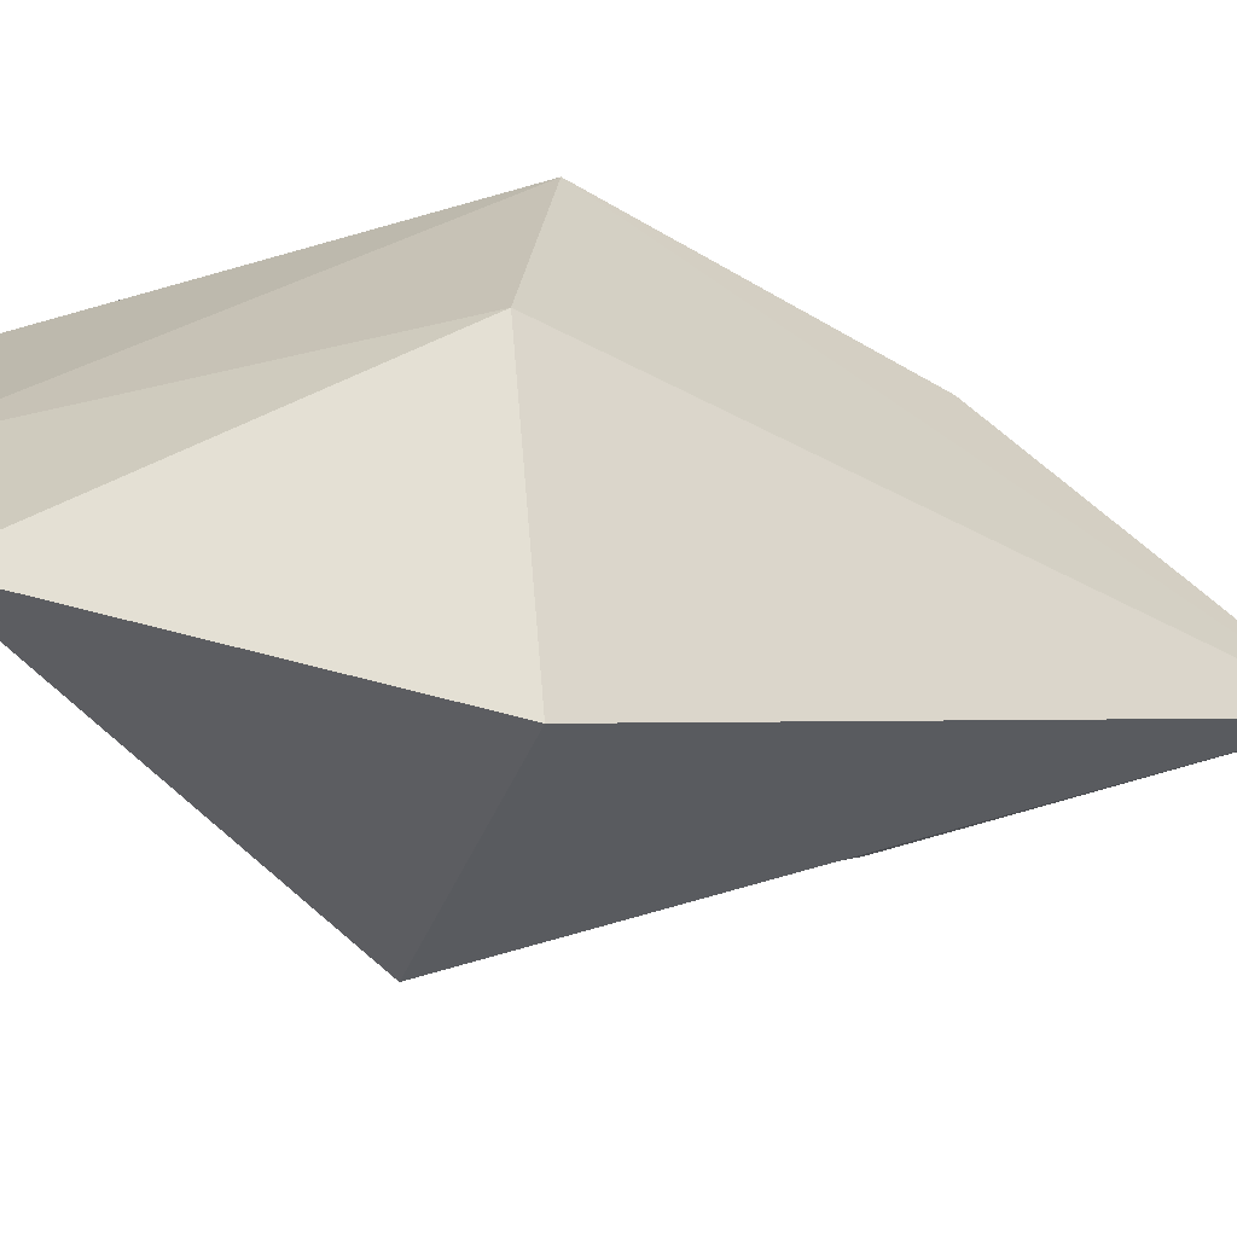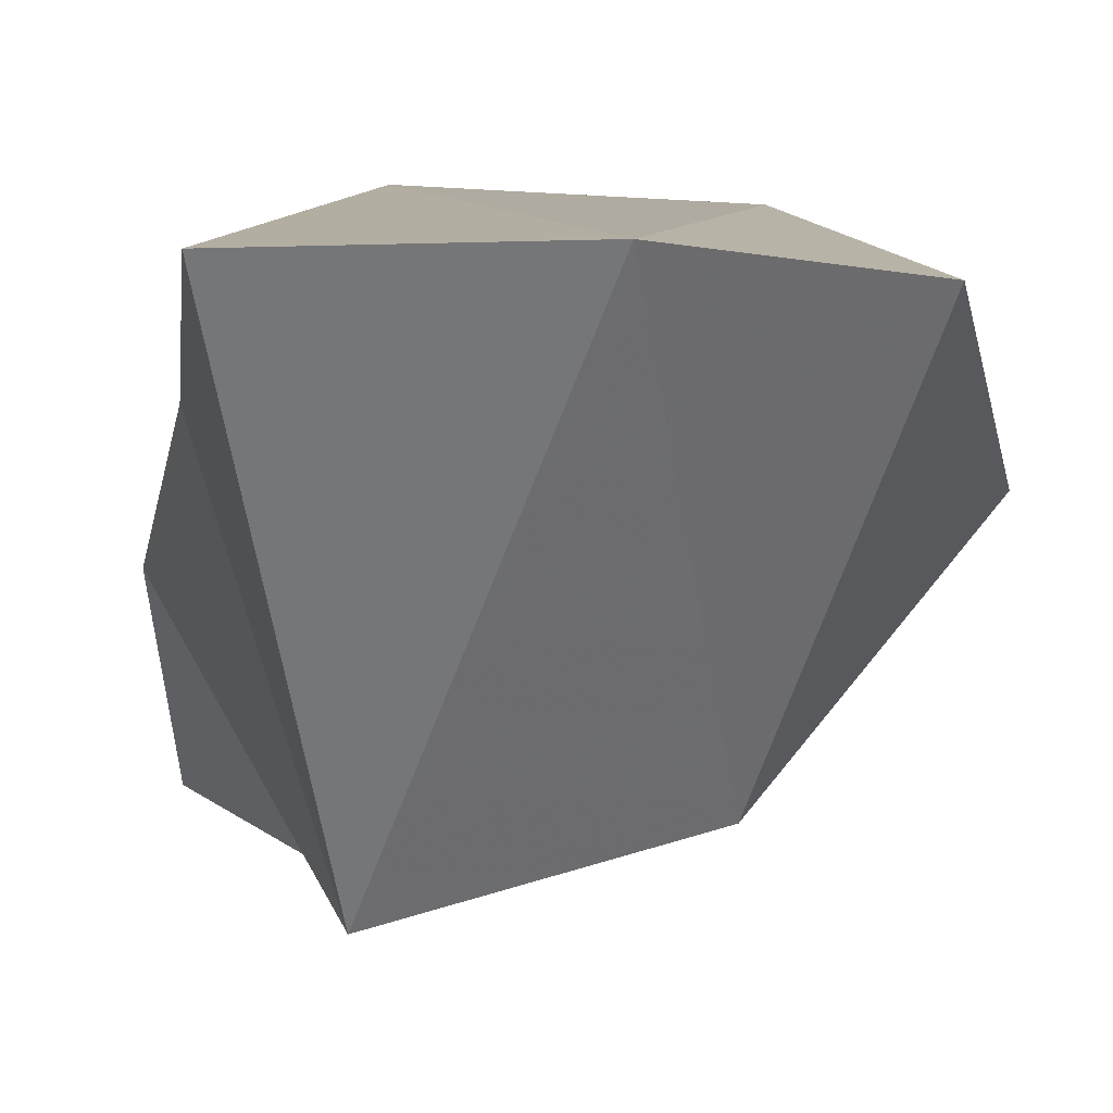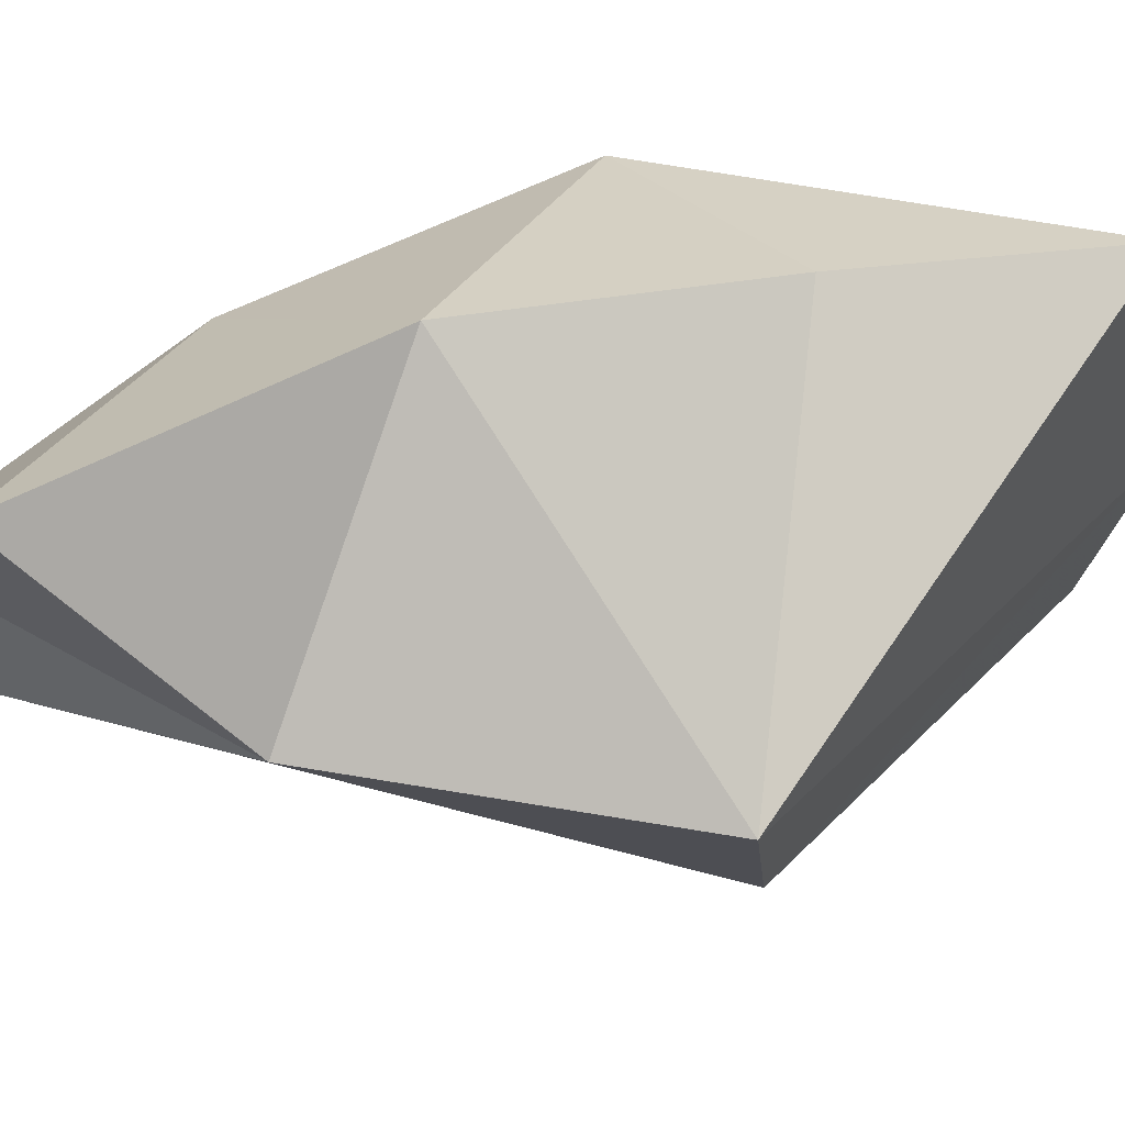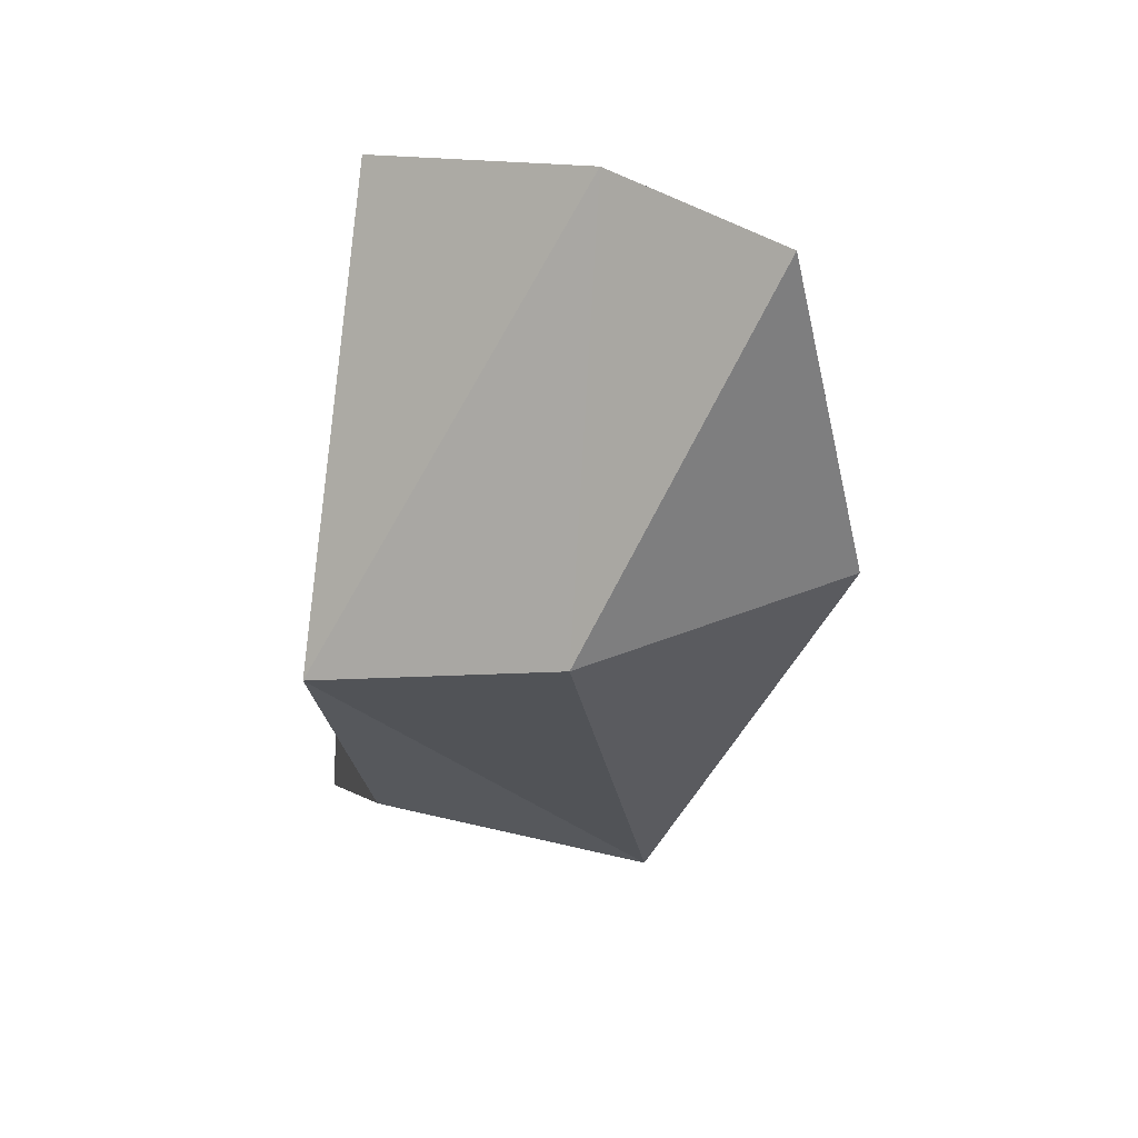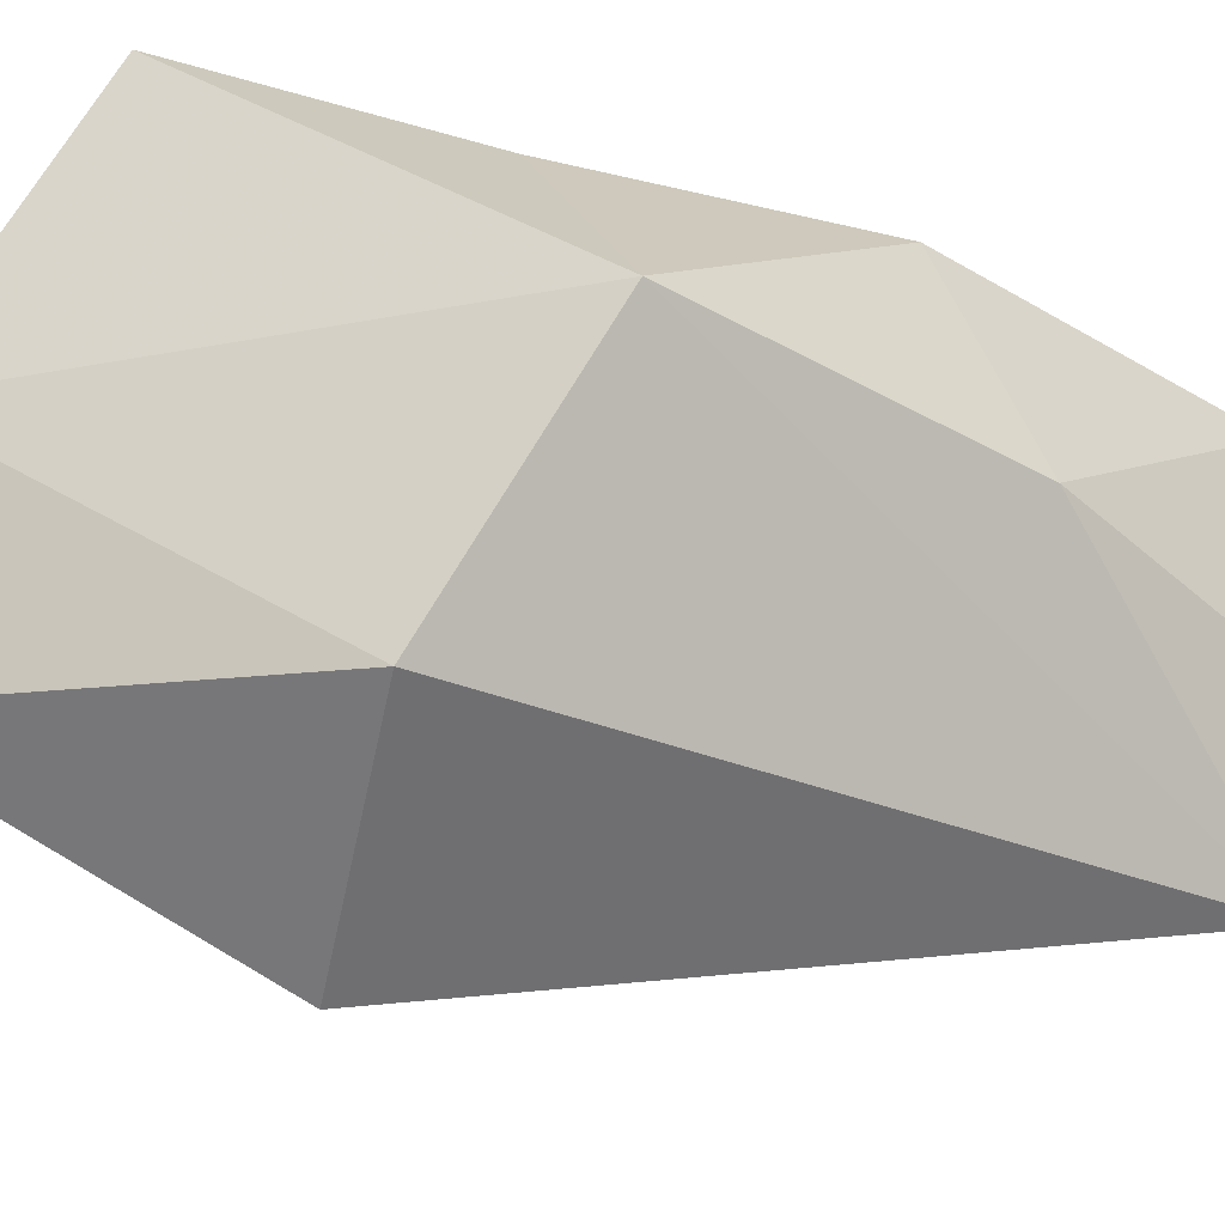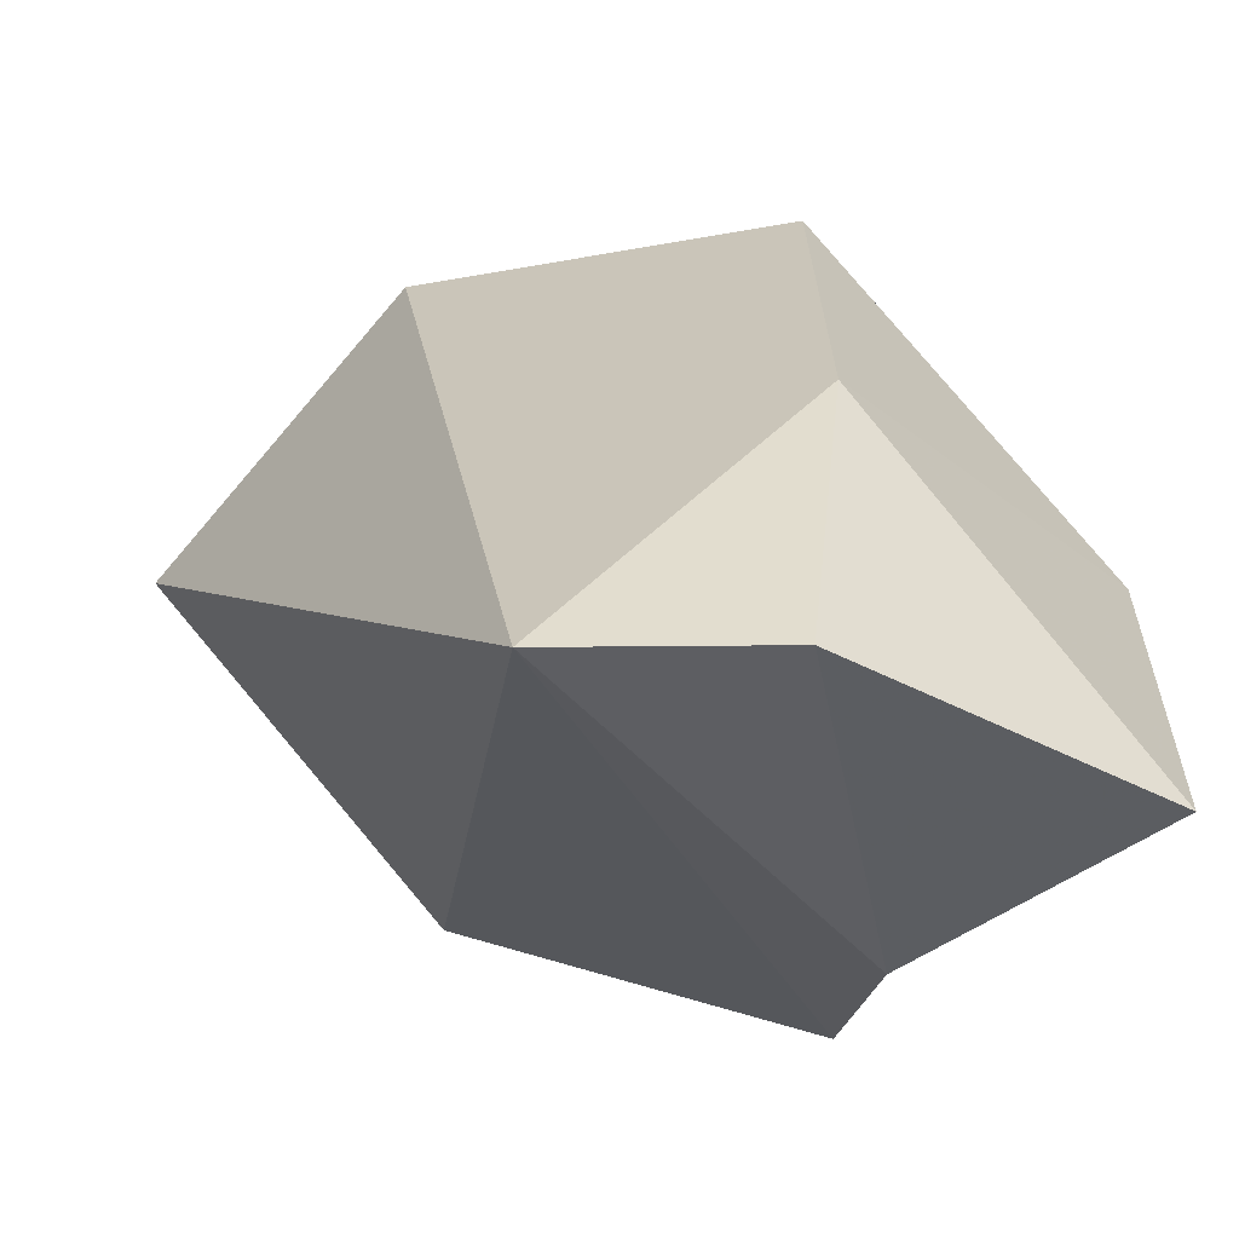
<metadata>
{"format":"obj","ext":"obj","renderer":"f3d","projection":"perspective","resolution":1024,"background":"white","views":[{"elev":16.9,"azim":-109.6,"up":"+Z"},{"elev":-5.2,"azim":169.9,"up":"+Z"},{"elev":-27.5,"azim":73.8,"up":"+Z"},{"elev":59.7,"azim":-154.8,"up":"+Y"},{"elev":71.3,"azim":-83.2,"up":"+Z"},{"elev":-7.4,"azim":-9.6,"up":"+Z"}]}
</metadata>
<code>
g juqing_yewai_571_shuijing04
v -14.77 132.1 59.64
v 54.99 99.55 61.75
v 18.55 28.11 -52.89
v 50.77 30.75 45.42
v 53.44 -42.95 20.9
v 7.812 -57.35 -44.03
v -49.85 53.67 -32.51
v -61.88 -124 -0.9847
v -68.77 134.6 54.17
v 39.99 -116.3 -22.14
v -18.62 -124.5 0.1727
v -104.7 45.44 30.45
v 8.487 4.11 93.45
v -2.247 -69.82 49.66
v -59.91 35.85 85.63
f 1 2 3
f 2 4 3
f 4 5 3
f 5 6 3
f 7 3 8
f 1 7 9
f 7 1 3
f 6 10 11
f 6 5 10
f 9 7 12
f 8 6 11
f 7 8 12
f 8 3 6
f 1 13 2
f 2 13 4
f 4 13 5
f 5 13 14
f 15 8 13
f 1 9 15
f 15 13 1
f 14 11 10
f 14 10 5
f 9 12 15
f 8 11 14
f 15 12 8
f 8 14 13

</code>
